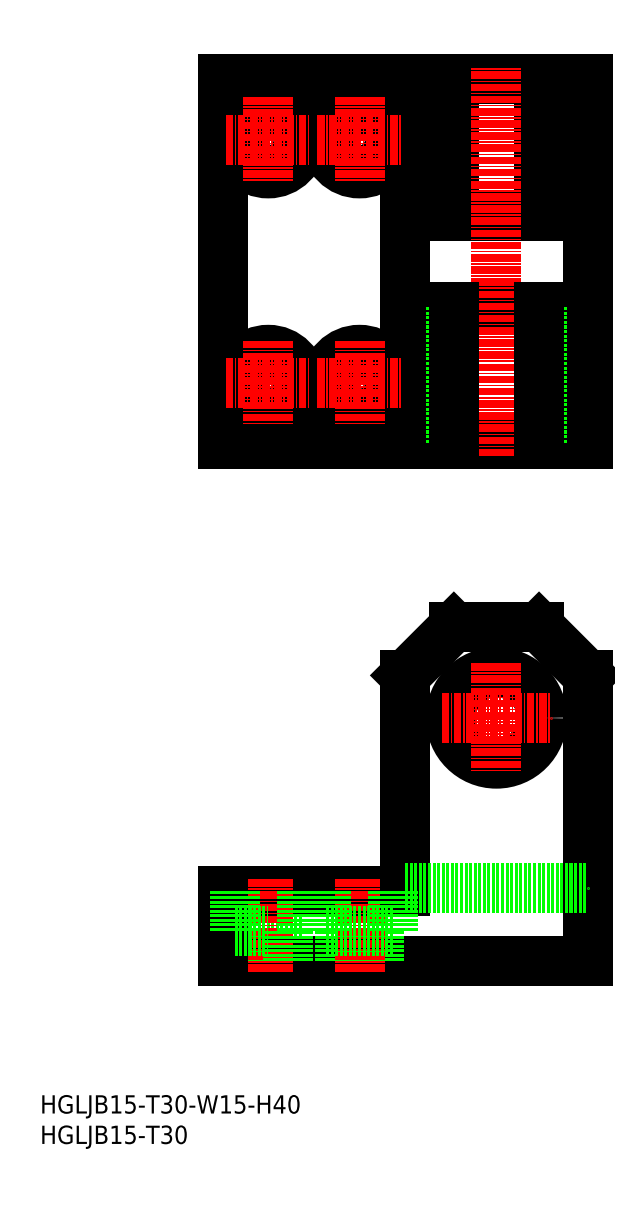
<metadata>
{"format":"dxf","ext":"dxf","renderer":"ezdxf+matplotlib","layout":"modelspace","background":"white","min_lineweight":24,"dpi":150}
</metadata>
<code>
0
SECTION
2
ENTITIES
0
INSERT
8
0
2
*U16
10
0
20
0
30
0
0
INSERT
8
0
2
*U17
10
0
20
0
30
0
0
LINE
8
0
10
43
20
35
30
0
11
37.5
21
35
31
0
0
LINE
8
0
10
30
20
41.5
30
0
11
60
21
41.5
31
0
0
LINE
8
0
10
30
20
30
30
0
11
90
21
30
31
0
0
CIRCLE
8
0
10
37.5
20
165
30
0
40
5.5
0
CIRCLE
8
0
10
37.5
20
165
30
0
40
3.25
0
CIRCLE
8
0
10
37.5
20
125
30
0
40
5.5
0
CIRCLE
8
0
10
37.5
20
125
30
0
40
3.25
0
LINE
8
0
10
30
20
115
30
0
11
90
21
115
31
0
0
LINE
8
0
10
30
20
175
30
0
11
90
21
175
31
0
0
LINE
8
0
10
34.25
20
35
30
0
11
34.25
21
30
31
0
0
LINE
8
CENTER
10
37.5
20
43.5
30
0
11
37.5
21
28
31
0
0
LINE
8
0
10
30
20
30
30
0
11
30
21
41.5
31
0
0
LINE
8
0
10
30
20
175
30
0
11
30
21
115
31
0
0
LINE
8
0
10
32
20
41.5
30
0
11
32
21
35
31
0
0
LINE
8
0
10
32
20
35
30
0
11
37.5
21
35
31
0
0
LINE
8
0
10
55.75
20
35
30
0
11
55.75
21
30
31
0
0
LINE
8
0
10
49.25
20
35
30
0
11
49.25
21
30
31
0
0
LINE
8
CENTER
10
52.5
20
43.5
30
0
11
52.5
21
28
31
0
0
LINE
8
0
10
40.75
20
35
30
0
11
40.75
21
30
31
0
0
LINE
8
0
10
90
20
30
30
0
11
90
21
77
31
0
0
LINE
8
0
10
82.5
20
175
30
0
11
82.5
21
152.5
31
0
0
LINE
8
0
10
67.5
20
175
30
0
11
67.5
21
152.5
31
0
0
LINE
8
0
10
68
20
175
30
0
11
68
21
152.5
31
0
0
LINE
8
0
10
82
20
175
30
0
11
82
21
152.5
31
0
0
LINE
8
0
10
60
20
175
30
0
11
60
21
115
31
0
0
LINE
8
0
10
90
20
175
30
0
11
90
21
115
31
0
0
LINE
8
0
10
60
20
41.5
30
0
11
60
21
77
31
0
0
CIRCLE
8
0
10
75
20
70
30
0
40
7.5
0
LINE
8
0
10
58
20
35
30
0
11
52.5
21
35
31
0
0
LINE
8
0
10
47
20
35
30
0
11
52.5
21
35
31
0
0
LINE
8
0
10
47
20
41.5
30
0
11
47
21
35
31
0
0
LINE
8
0
10
43
20
41.5
30
0
11
43
21
35
31
0
0
LINE
8
0
10
58
20
41.5
30
0
11
58
21
35
31
0
0
LINE
8
0
10
68
20
85
30
0
11
82
21
85
31
0
0
LINE
8
0
10
60
20
137.5
30
0
11
90
21
137.5
31
0
0
CIRCLE
8
0
10
52.5
20
125
30
0
40
5.5
0
CIRCLE
8
0
10
52.5
20
125
30
0
40
3.25
0
LINE
8
0
10
60
20
152.5
30
0
11
90
21
152.5
31
0
0
CIRCLE
8
0
10
52.5
20
165
30
0
40
5.5
0
CIRCLE
8
0
10
52.5
20
165
30
0
40
3.25
0
LINE
8
CENTER
10
75
20
113
30
0
11
75
21
177
31
0
0
LINE
8
CENTER
10
66
20
70
30
0
11
84
21
70
31
0
0
LINE
8
CENTER
10
75
20
79
30
0
11
75
21
61
31
0
0
LINE
8
CENTER
10
30.5
20
165
30
0
11
44.5
21
165
31
0
0
LINE
8
CENTER
10
37.5
20
172
30
0
11
37.5
21
158
31
0
0
LINE
8
CENTER
10
45.5
20
165
30
0
11
59.5
21
165
31
0
0
LINE
8
CENTER
10
52.5
20
172
30
0
11
52.5
21
158
31
0
0
LINE
8
CENTER
10
30.5
20
125
30
0
11
44.5
21
125
31
0
0
LINE
8
CENTER
10
37.5
20
132
30
0
11
37.5
21
118
31
0
0
LINE
8
CENTER
10
45.5
20
125
30
0
11
59.5
21
125
31
0
0
LINE
8
CENTER
10
52.5
20
132
30
0
11
52.5
21
118
31
0
0
LINE
8
0
10
60
20
42
30
0
11
90
21
42
31
0
0
LINE
8
0
10
82.5
20
137.5
30
0
11
82.5
21
115
31
0
0
LINE
8
0
10
82
20
137.5
30
0
11
82
21
115
31
0
0
LINE
8
0
10
67.5
20
137.5
30
0
11
67.5
21
115
31
0
0
LINE
8
0
10
68
20
137.5
30
0
11
68
21
115
31
0
0
LINE
8
0
10
68
20
85
30
0
11
60
21
77
31
0
0
LINE
8
0
10
82
20
85
30
0
11
90
21
77
31
0
0
ENDSEC
0
EOF

</code>
